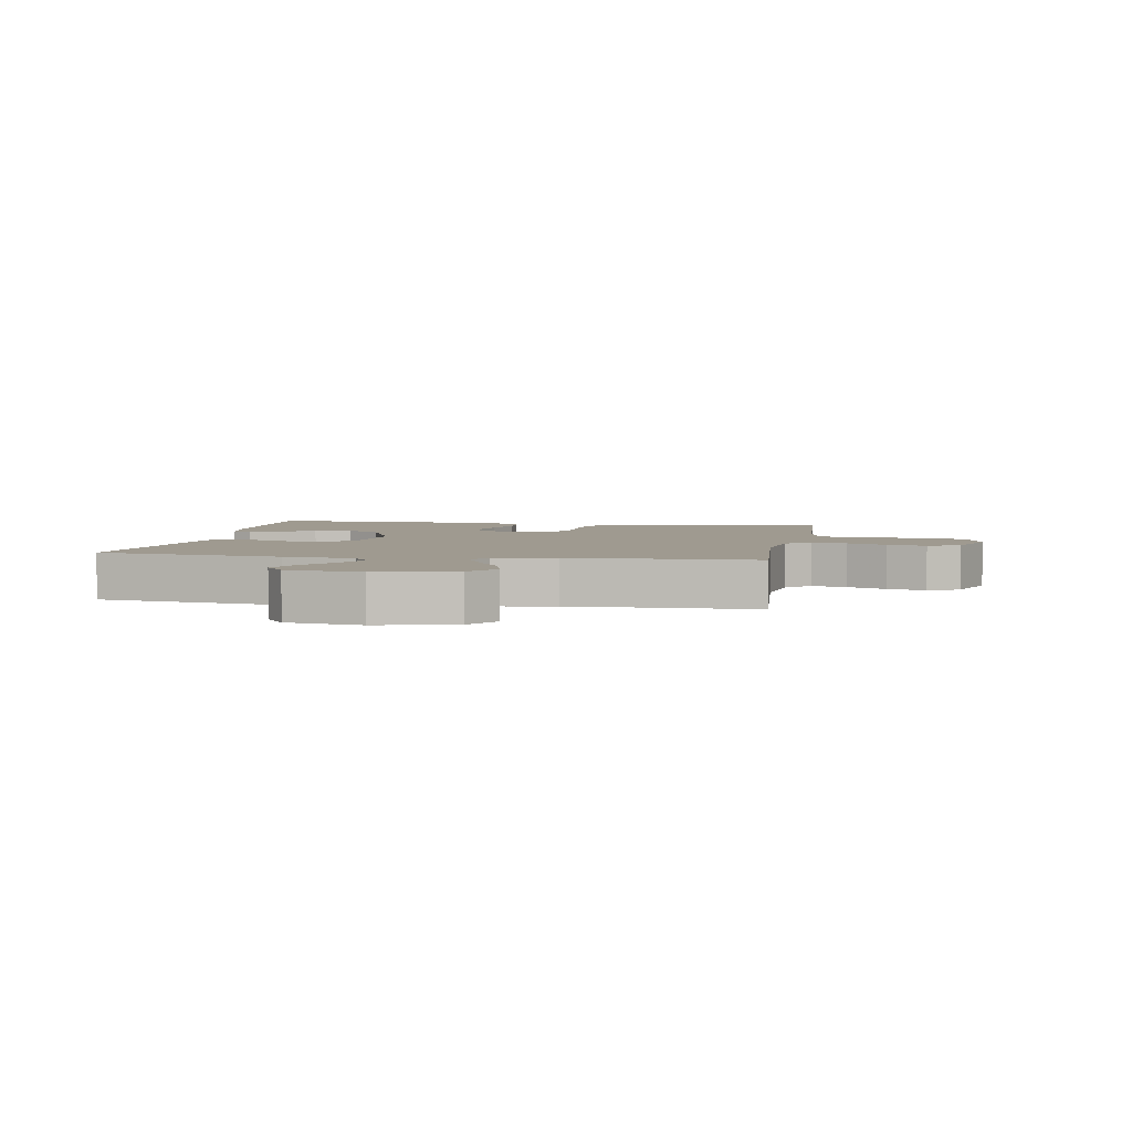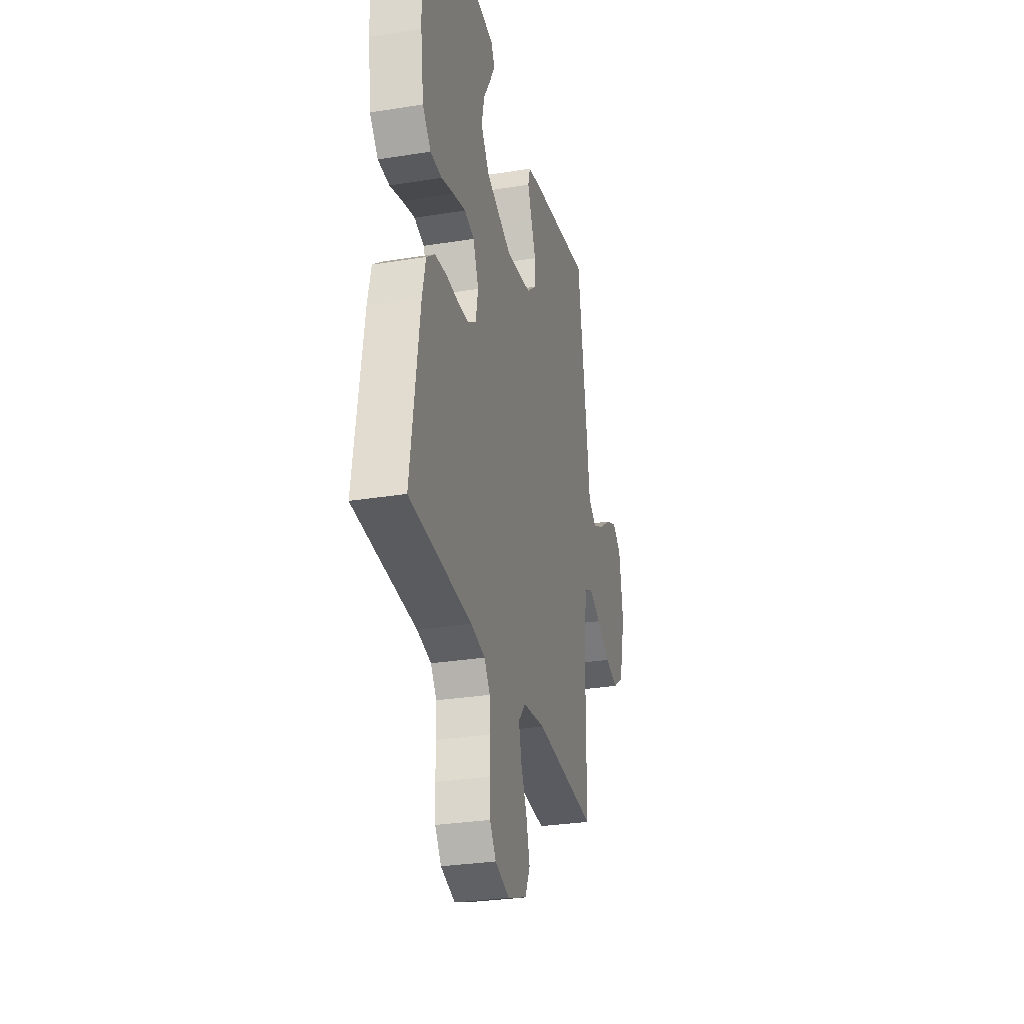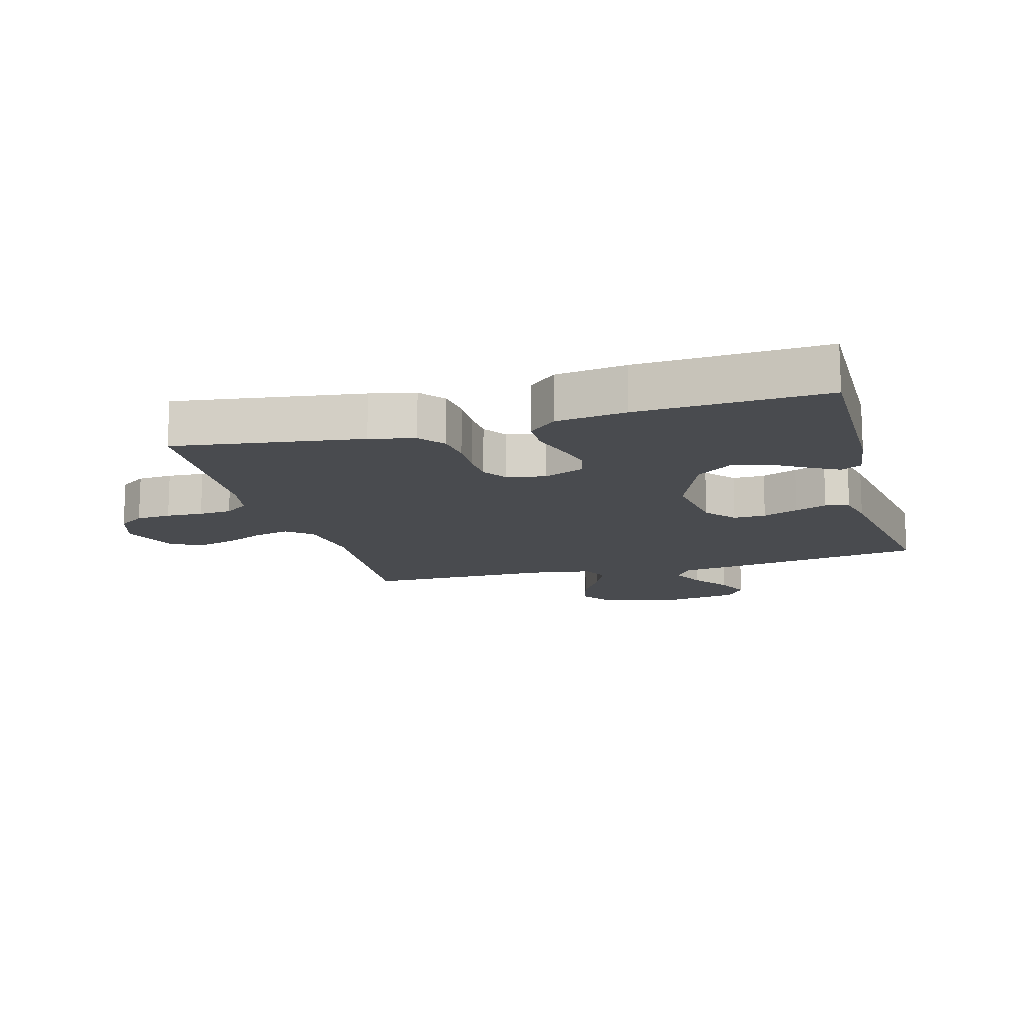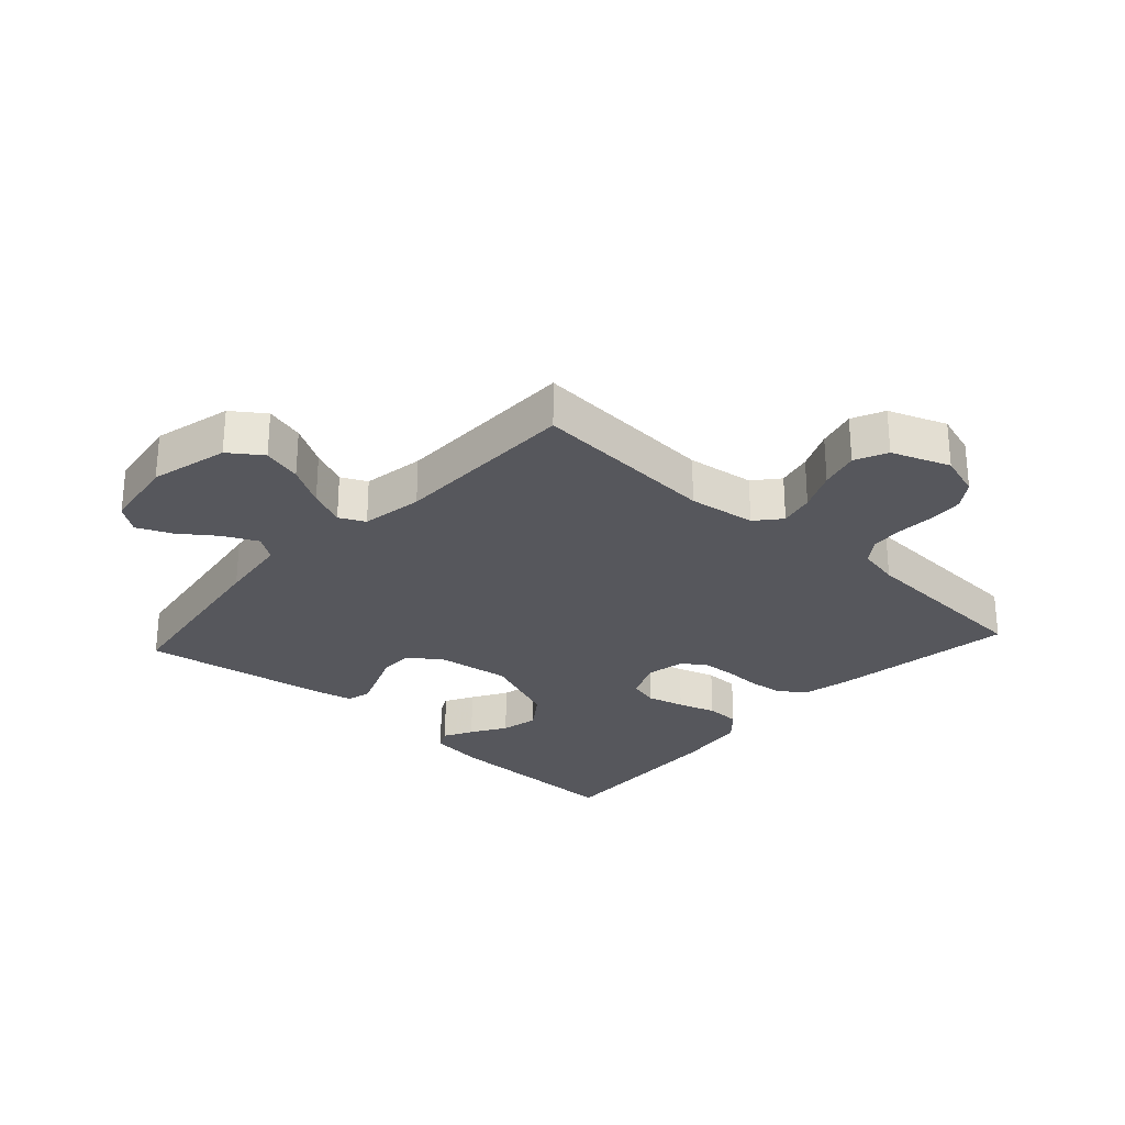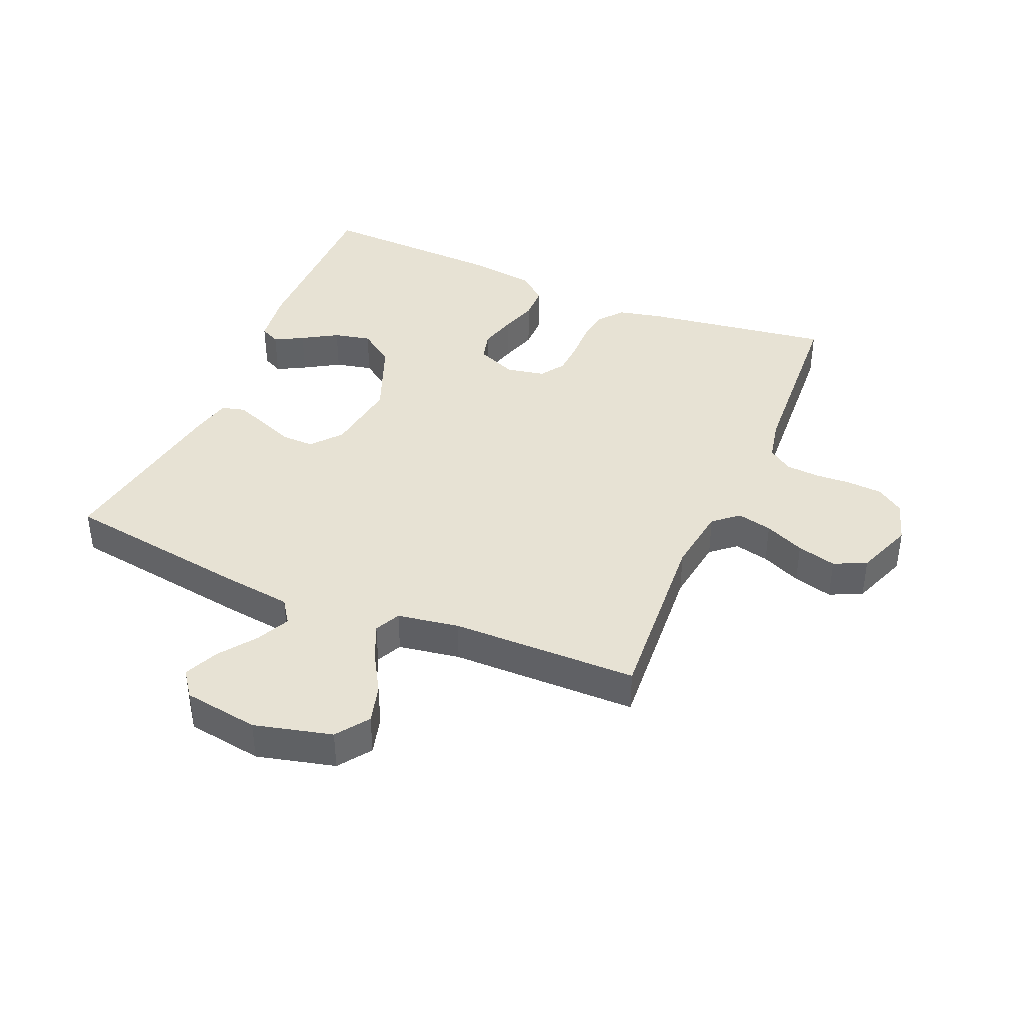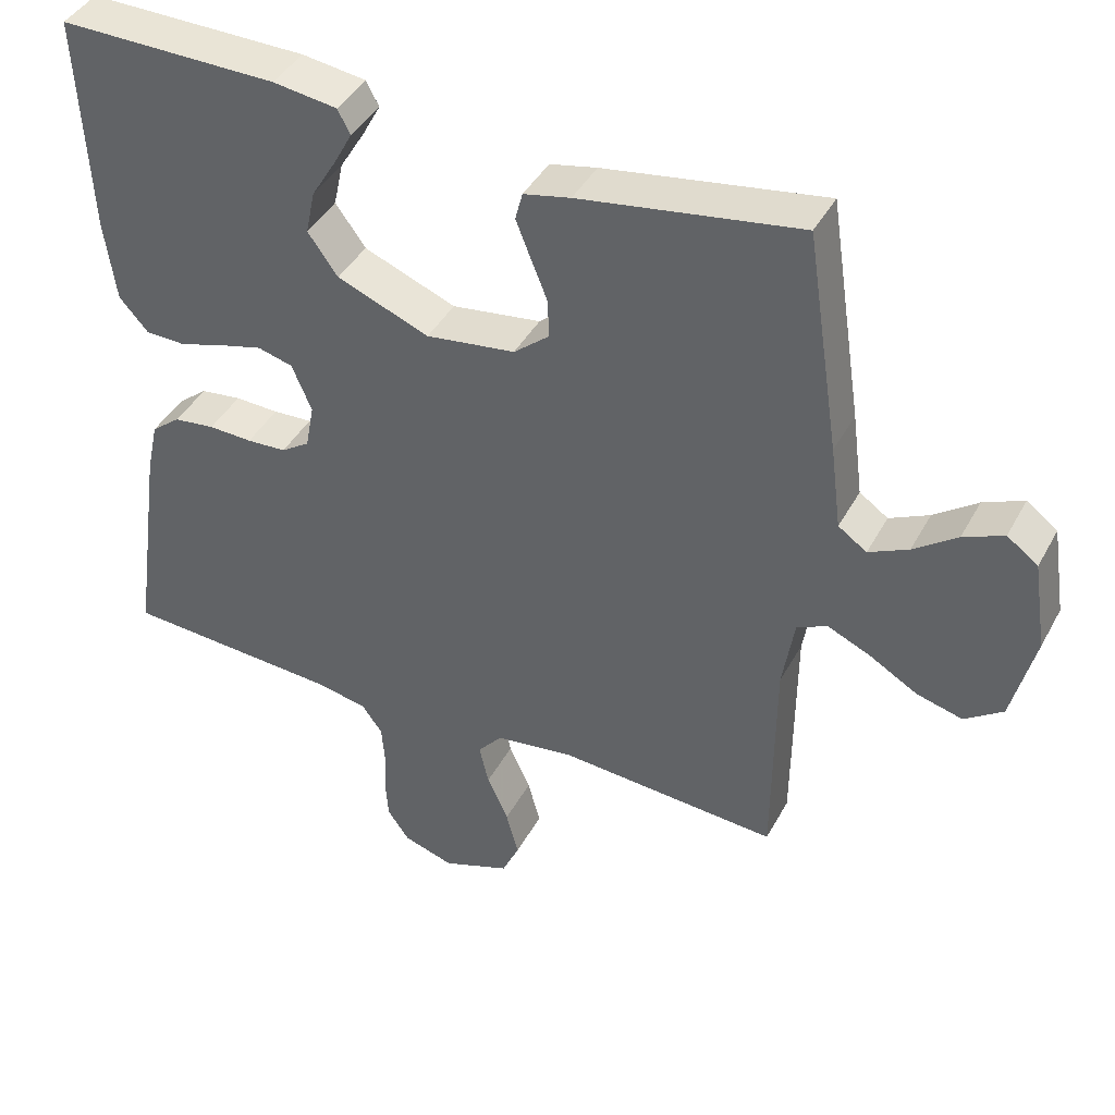
<metadata>
{"format":"obj","ext":"obj","renderer":"f3d","projection":"perspective","resolution":1024,"background":"white","views":[{"elev":3.9,"azim":99.7,"up":"+Y"},{"elev":-29.6,"azim":-76.6,"up":"+Z"},{"elev":-14.0,"azim":-74.4,"up":"+Y"},{"elev":-27.5,"azim":137.6,"up":"+Y"},{"elev":39.9,"azim":113.0,"up":"+Y"},{"elev":41.9,"azim":26.5,"up":"+Z"}]}
</metadata>
<code>
v 0.5 0.07 0.5
v 0.546 0.07 0.2
v 0.561 0.07 0.086
v 0.6 0.07 0.059
v 0.654 0.07 0.085
v 0.713 0.07 0.128
v 0.768 0.07 0.152
v 0.81 0.07 0.121
v 0.829 0.07 0
v 0.798 0.07 -0.125
v 0.746 0.07 -0.162
v 0.683 0.07 -0.145
v 0.618 0.07 -0.107
v 0.559 0.07 -0.081
v 0.518 0.07 -0.101
v 0.502 0.07 -0.2
v 0.5 0.07 -0.5
v 0.2 0.07 -0.479
v 0.092 0.07 -0.494
v 0.058 0.07 -0.534
v 0.071 0.07 -0.59
v 0.1 0.07 -0.654
v 0.117 0.07 -0.717
v 0.093 0.07 -0.769
v 0 0.07 -0.804
v -0.069 0.07 -0.782
v -0.099 0.07 -0.739
v -0.103 0.07 -0.683
v -0.1 0.07 -0.624
v -0.104 0.07 -0.571
v -0.132 0.07 -0.532
v -0.2 0.07 -0.518
v -0.5 0.07 -0.5
v -0.457 0.07 -0.2
v -0.441 0.07 -0.128
v -0.401 0.07 -0.096
v -0.345 0.07 -0.089
v -0.285 0.07 -0.091
v -0.231 0.07 -0.088
v -0.192 0.07 -0.062
v -0.18 0.07 0
v -0.207 0.07 0.064
v -0.255 0.07 0.077
v -0.315 0.07 0.061
v -0.376 0.07 0.042
v -0.431 0.07 0.043
v -0.471 0.07 0.088
v -0.486 0.07 0.2
v -0.5 0.07 0.5
v -0.2 0.07 0.497
v -0.112 0.07 0.485
v -0.095 0.07 0.452
v -0.12 0.07 0.406
v -0.154 0.07 0.35
v -0.167 0.07 0.29
v -0.126 0.07 0.233
v 0 0.07 0.183
v 0.122 0.07 0.2
v 0.17 0.07 0.24
v 0.169 0.07 0.292
v 0.146 0.07 0.349
v 0.126 0.07 0.4
v 0.136 0.07 0.438
v 0.2 0.07 0.452
v 0.5 0 0.5
v 0.546 0 0.2
v 0.561 0 0.086
v 0.6 0 0.059
v 0.654 0 0.085
v 0.713 0 0.128
v 0.768 0 0.152
v 0.81 0 0.121
v 0.829 0 0
v 0.798 0 -0.125
v 0.746 0 -0.162
v 0.683 0 -0.145
v 0.618 0 -0.107
v 0.559 0 -0.081
v 0.518 0 -0.101
v 0.502 0 -0.2
v 0.5 0 -0.5
v 0.2 0 -0.479
v 0.092 0 -0.494
v 0.058 0 -0.534
v 0.071 0 -0.59
v 0.1 0 -0.654
v 0.117 0 -0.717
v 0.093 0 -0.769
v 0 0 -0.804
v -0.069 0 -0.782
v -0.099 0 -0.739
v -0.103 0 -0.683
v -0.1 0 -0.624
v -0.104 0 -0.571
v -0.132 0 -0.532
v -0.2 0 -0.518
v -0.5 0 -0.5
v -0.457 0 -0.2
v -0.441 0 -0.128
v -0.401 0 -0.096
v -0.345 0 -0.089
v -0.285 0 -0.091
v -0.231 0 -0.088
v -0.192 0 -0.062
v -0.18 0 0
v -0.207 0 0.064
v -0.255 0 0.077
v -0.315 0 0.061
v -0.376 0 0.042
v -0.431 0 0.043
v -0.471 0 0.088
v -0.486 0 0.2
v -0.5 0 0.5
v -0.2 0 0.497
v -0.112 0 0.485
v -0.095 0 0.452
v -0.12 0 0.406
v -0.154 0 0.35
v -0.167 0 0.29
v -0.126 0 0.233
v 0 0 0.183
v 0.122 0 0.2
v 0.17 0 0.24
v 0.169 0 0.292
v 0.146 0 0.349
v 0.126 0 0.4
v 0.136 0 0.438
v 0.2 0 0.452
f 1 2 3
f 64 1 3
f 63 64 3
f 62 63 3
f 61 62 3
f 60 61 3
f 59 60 3 4
f 58 59 4
f 57 58 4
f 52 53 54
f 51 52 54
f 50 51 54
f 49 50 54
f 48 49 54
f 47 48 54
f 46 47 54
f 45 46 54
f 44 45 54 55
f 43 44 55 56
f 36 37 38
f 35 36 38
f 34 35 38
f 33 34 38
f 32 33 38
f 31 32 38 39
f 30 31 39 40
f 27 28 29
f 26 27 29
f 25 26 29
f 24 25 29
f 23 24 29
f 22 23 29
f 21 22 29
f 20 21 29 30
f 30 40 41
f 20 30 41
f 19 20 41
f 16 17 18
f 19 41 42
f 18 19 42
f 16 18 42
f 15 16 42
f 11 12 13
f 10 11 13
f 9 10 13
f 8 9 13
f 7 8 13
f 6 7 13
f 5 6 13
f 4 5 13 14
f 43 56 57
f 42 43 57
f 15 42 57
f 14 15 57
f 4 14 57
f 67 66 65
f 67 65 128
f 67 128 127
f 67 127 126
f 67 126 125
f 67 125 124
f 68 67 124 123
f 68 123 122
f 68 122 121
f 118 117 116
f 118 116 115
f 118 115 114
f 118 114 113
f 118 113 112
f 118 112 111
f 118 111 110
f 118 110 109
f 119 118 109 108
f 120 119 108 107
f 102 101 100
f 102 100 99
f 102 99 98
f 102 98 97
f 102 97 96
f 103 102 96 95
f 104 103 95 94
f 93 92 91
f 93 91 90
f 93 90 89
f 93 89 88
f 93 88 87
f 93 87 86
f 93 86 85
f 94 93 85 84
f 105 104 94
f 105 94 84
f 105 84 83
f 82 81 80
f 106 105 83
f 106 83 82
f 106 82 80
f 106 80 79
f 77 76 75
f 77 75 74
f 77 74 73
f 77 73 72
f 77 72 71
f 77 71 70
f 77 70 69
f 78 77 69 68
f 121 120 107
f 121 107 106
f 121 106 79
f 121 79 78
f 121 78 68
f 1 65 66 2
f 2 66 67 3
f 3 67 68 4
f 4 68 69 5
f 5 69 70 6
f 6 70 71 7
f 7 71 72 8
f 8 72 73 9
f 9 73 74 10
f 10 74 75 11
f 11 75 76 12
f 12 76 77 13
f 13 77 78 14
f 14 78 79 15
f 15 79 80 16
f 16 80 81 17
f 17 81 82 18
f 18 82 83 19
f 19 83 84 20
f 20 84 85 21
f 21 85 86 22
f 22 86 87 23
f 23 87 88 24
f 24 88 89 25
f 25 89 90 26
f 26 90 91 27
f 27 91 92 28
f 28 92 93 29
f 29 93 94 30
f 30 94 95 31
f 31 95 96 32
f 32 96 97 33
f 33 97 98 34
f 34 98 99 35
f 35 99 100 36
f 36 100 101 37
f 37 101 102 38
f 38 102 103 39
f 39 103 104 40
f 40 104 105 41
f 41 105 106 42
f 42 106 107 43
f 43 107 108 44
f 44 108 109 45
f 45 109 110 46
f 46 110 111 47
f 47 111 112 48
f 48 112 113 49
f 49 113 114 50
f 50 114 115 51
f 51 115 116 52
f 52 116 117 53
f 53 117 118 54
f 54 118 119 55
f 55 119 120 56
f 56 120 121 57
f 57 121 122 58
f 58 122 123 59
f 59 123 124 60
f 60 124 125 61
f 61 125 126 62
f 62 126 127 63
f 63 127 128 64
f 64 128 65 1

</code>
